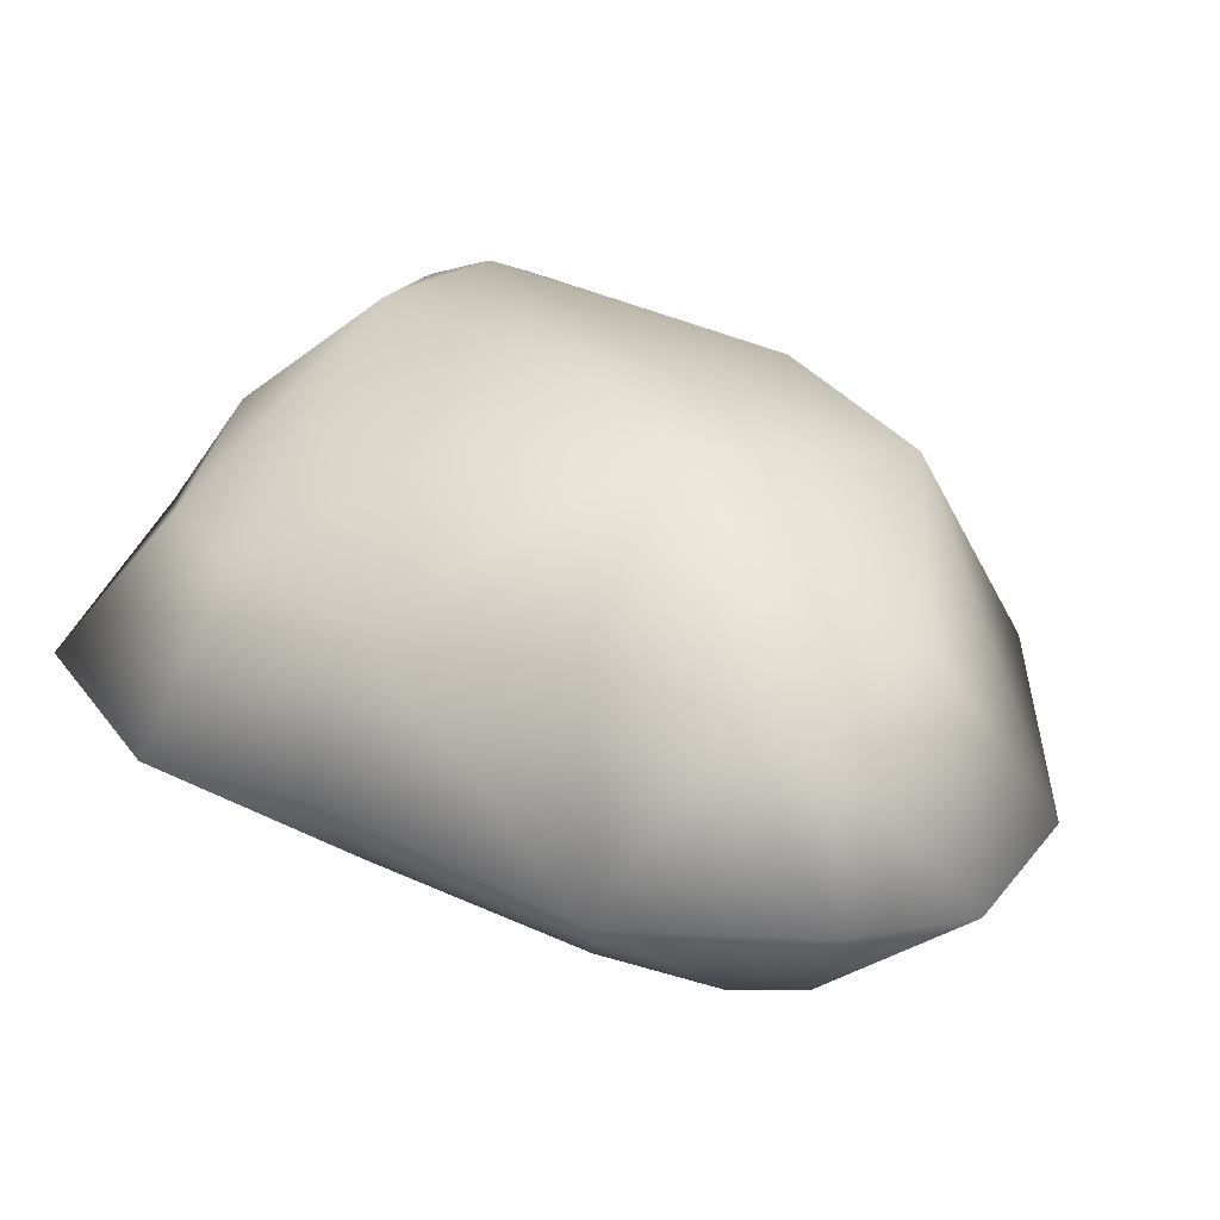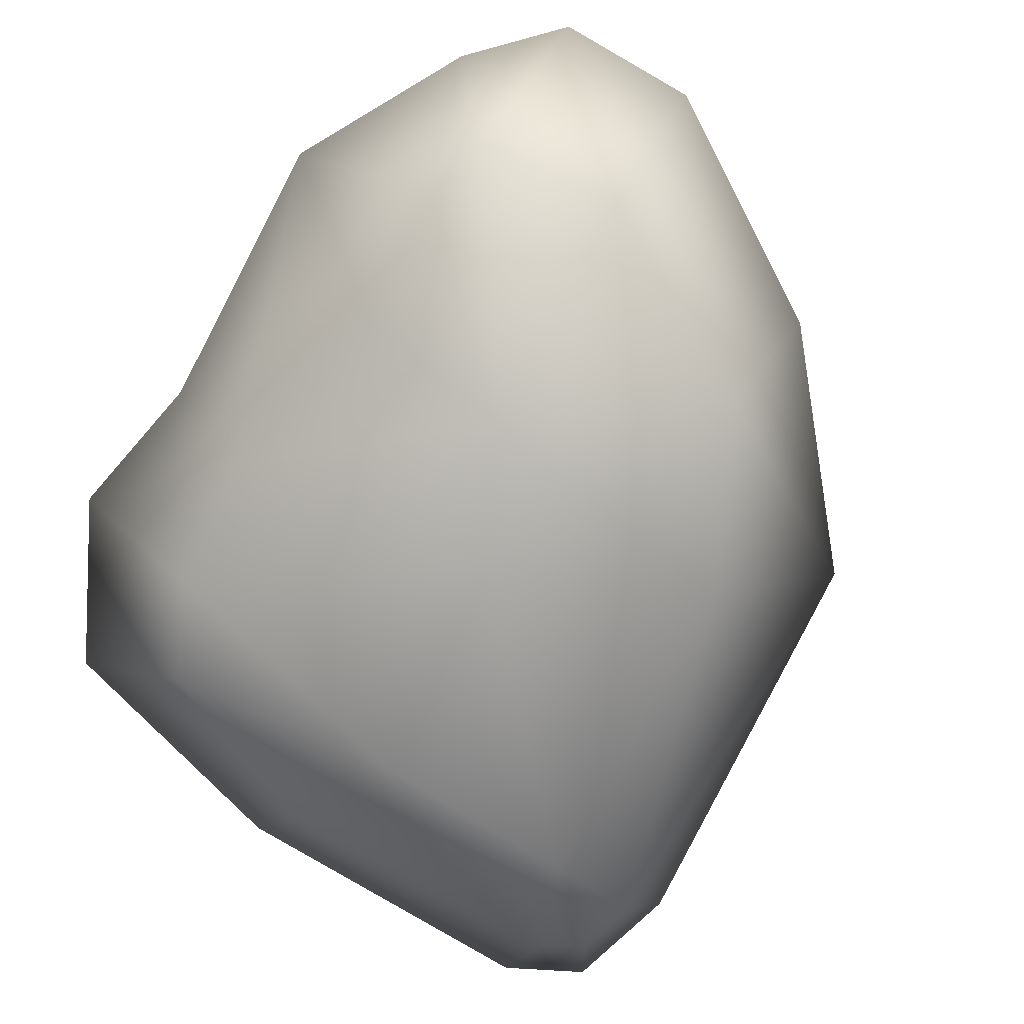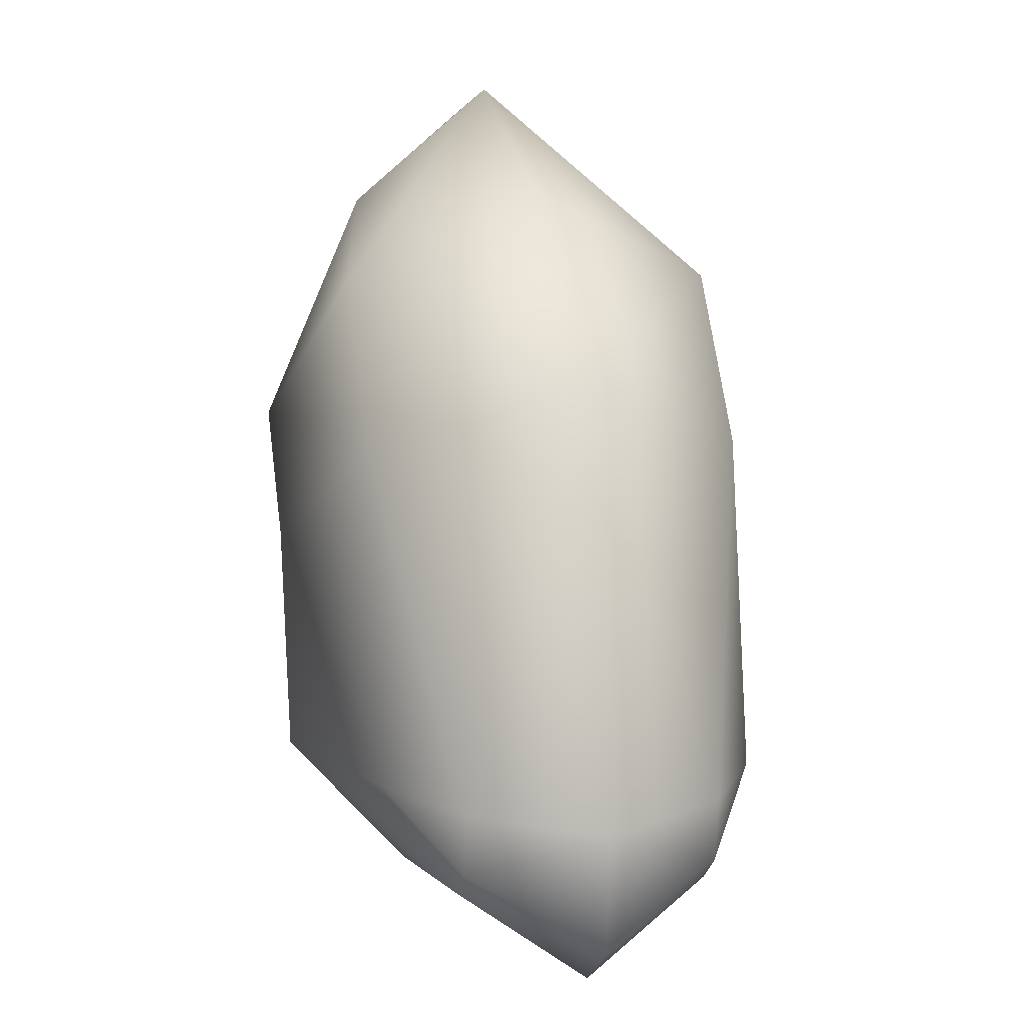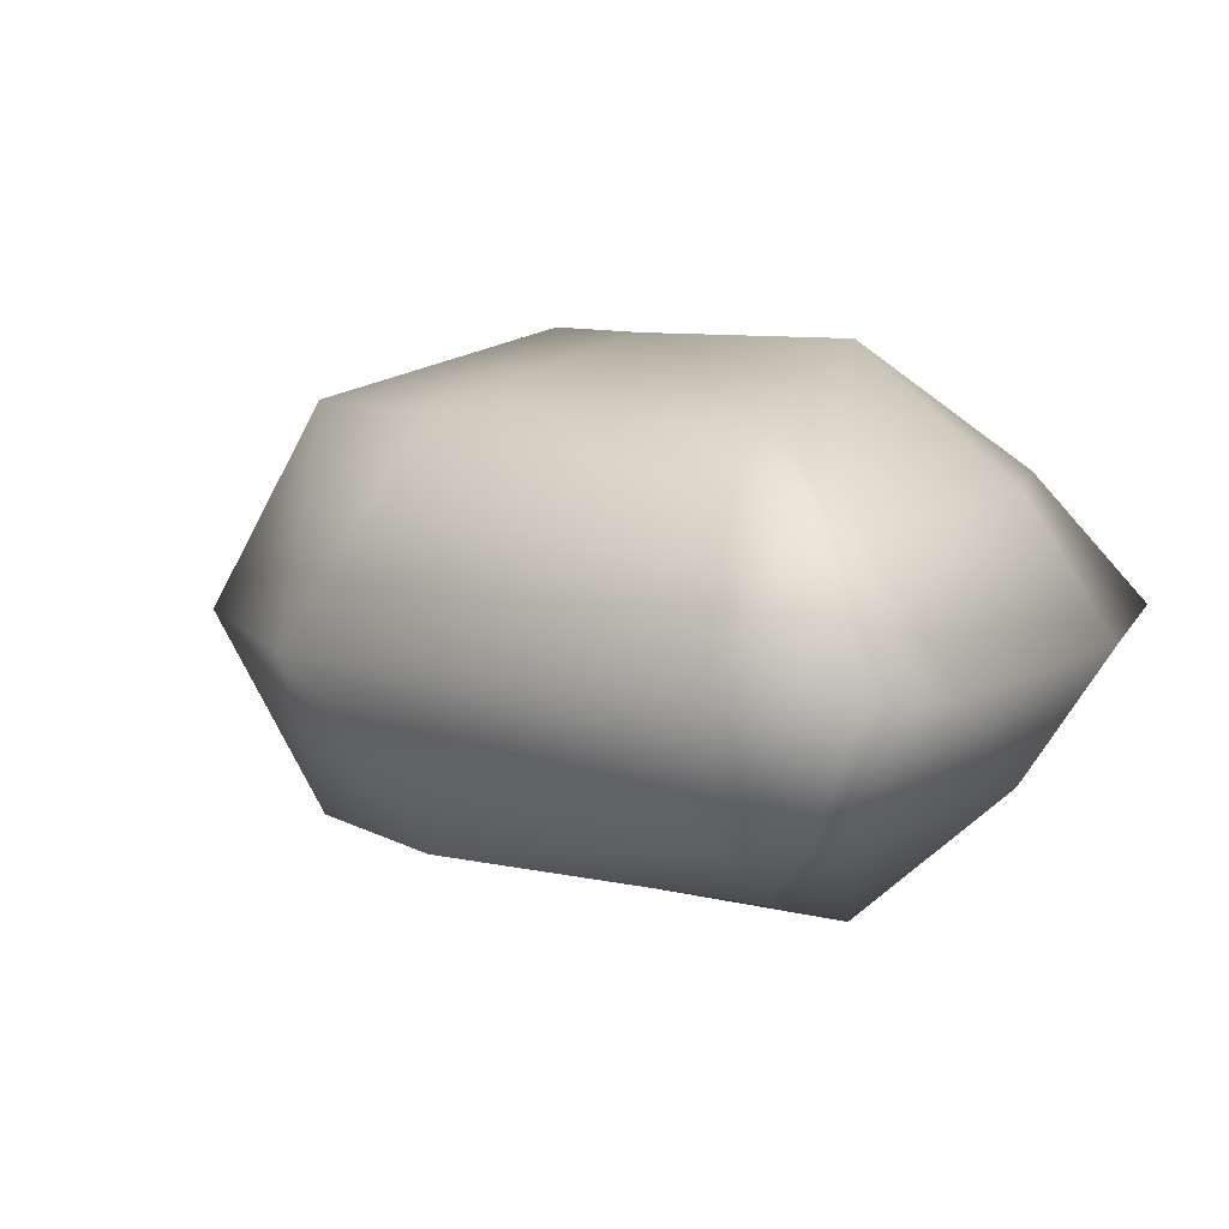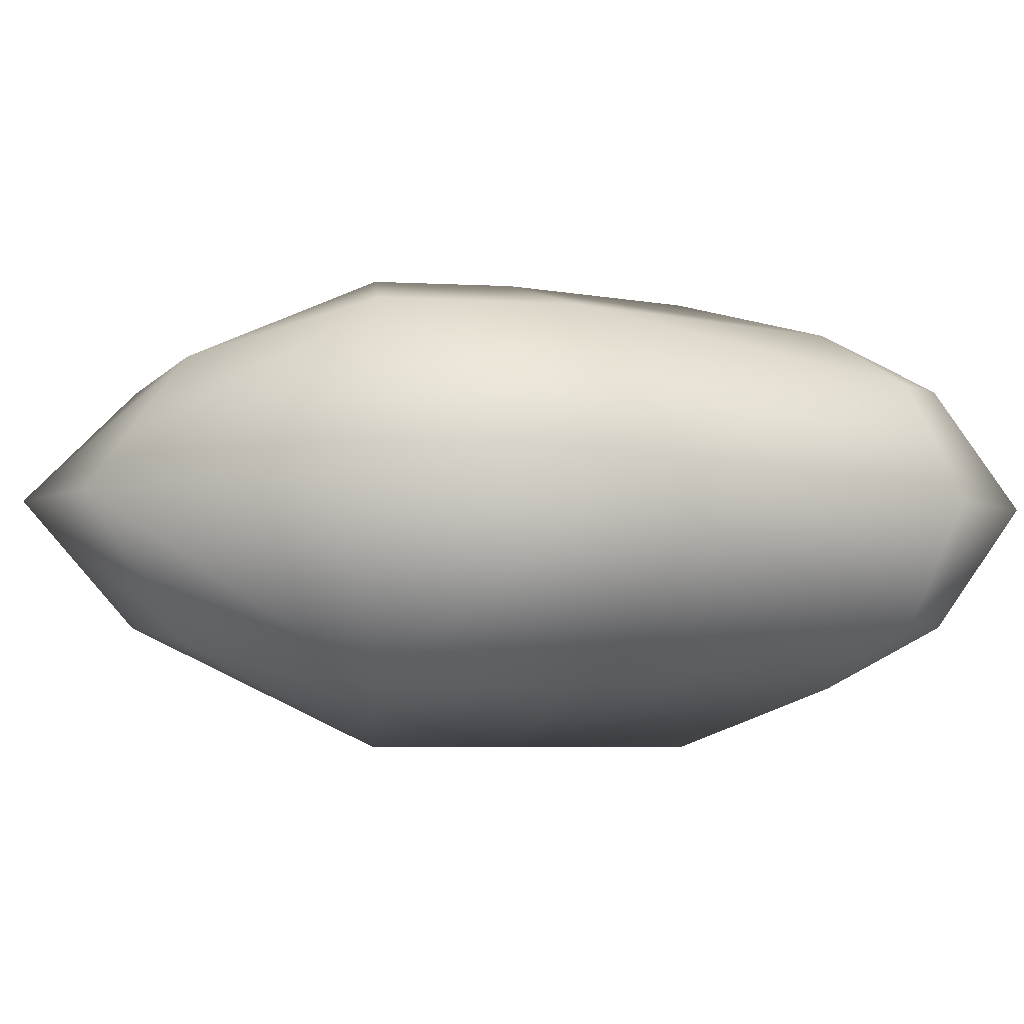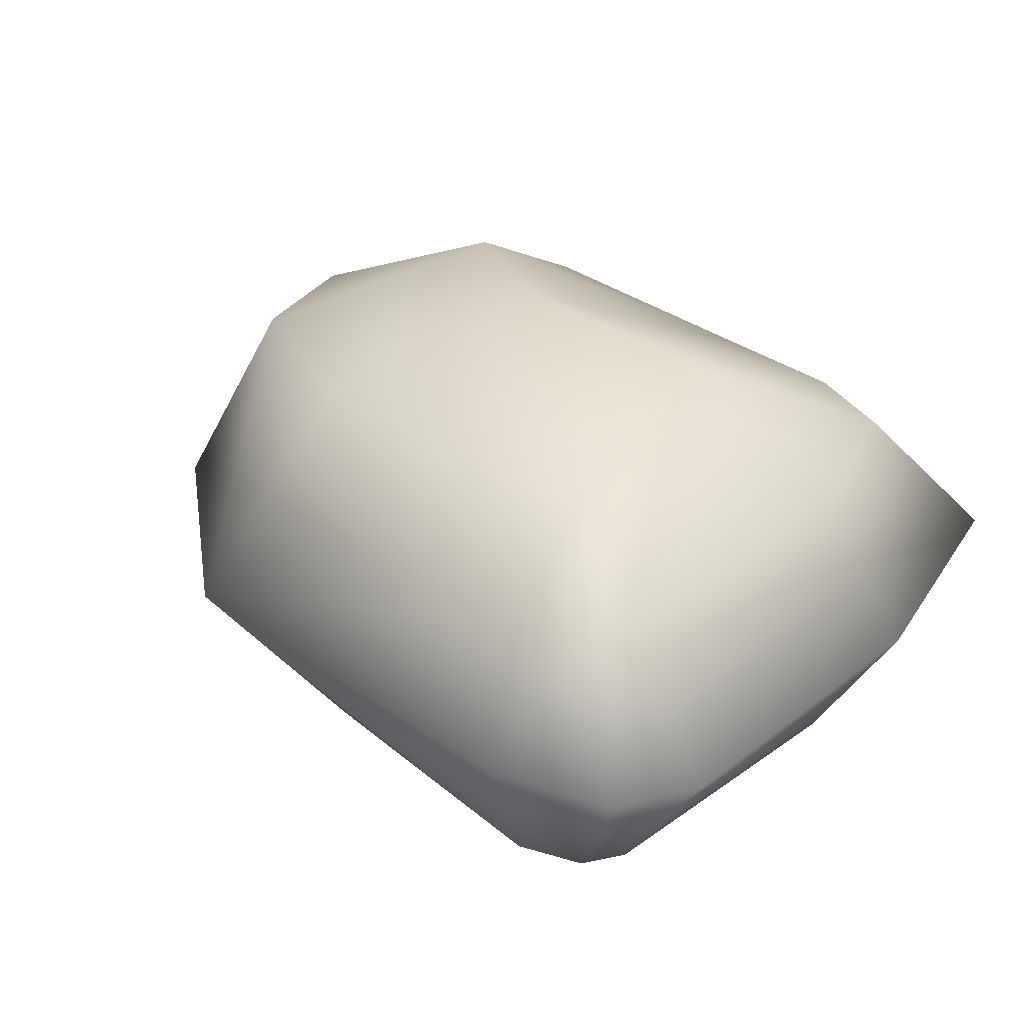
<metadata>
{"format":"obj","ext":"obj","renderer":"f3d","projection":"perspective","resolution":1024,"background":"white","views":[{"elev":34.3,"azim":-66.5,"up":"+Y"},{"elev":-76.6,"azim":-38.7,"up":"+Y"},{"elev":8.8,"azim":76.8,"up":"+Z"},{"elev":7.8,"azim":113.2,"up":"+Y"},{"elev":-5.6,"azim":45.0,"up":"+Y"},{"elev":29.5,"azim":123.3,"up":"+Y"}]}
</metadata>
<code>
g mbg002_rock_04
v 0.5386 -2.761e-06 1.717
v -0.6713 -2.847e-06 2.248
v 0.3497 0.9333 1.269
v 1.55 -2.613e-06 0.8084
v -0.6593 0.7144 1.648
v -0.5204 1.234 0.5131
v -1.348 -2.83e-06 2.141
v -1.344 0.6177 1.462
v -1.679 -2.756e-06 1.689
v -1.389 0.7006 1.12
v -2.017 -2.61e-06 0.7912
v 0.9036 0.9333 0.4677
v -1.262 0.8326 0.4683
v -1.323 0.6177 -0.5595
v -1.752 -2.387e-06 -0.579
v -1.785 -2.263e-06 -1.337
v -0.0945 1.234 -0.08395
v -1.145 0.6177 -1.216
v -1.263 -2.142e-06 -2.079
v 1.71 0.6177 -1.162
v 2.017 -2.283e-06 -1.219
v 1.195 0.9333 -1.133
v 1.662 0.6177 -1.474
v 1.942 -2.188e-06 -1.8
v 1.495 0.6177 -1.608
v 1.595 -2.148e-06 -2.044
v 0.1717 1.234 -1.152
v -0.8711 0.6177 -1.64
v 0.02821 -2.115e-06 -2.248
v 0.06762 0.6177 -1.847
v 0.5386 -2.761e-06 1.717
v 0.3497 -0.9333 1.269
v -0.6713 -2.847e-06 2.248
v 1.55 -2.613e-06 0.8084
v -0.6593 -0.7144 1.648
v -0.5204 -1.234 0.5131
v -1.348 -2.83e-06 2.141
v -1.344 -0.6177 1.462
v -1.679 -2.756e-06 1.689
v -1.389 -0.7006 1.12
v -2.017 -2.61e-06 0.7912
v 0.9036 -0.9333 0.4677
v -1.262 -0.8327 0.4683
v -1.323 -0.6177 -0.5595
v -1.752 -2.387e-06 -0.579
v -1.785 -2.263e-06 -1.337
v -0.0945 -1.234 -0.08395
v -1.145 -0.6177 -1.216
v -1.263 -2.142e-06 -2.079
v 1.71 -0.6177 -1.162
v 2.017 -2.283e-06 -1.219
v 1.195 -0.9333 -1.133
v 1.662 -0.6177 -1.474
v 1.942 -2.188e-06 -1.8
v 1.495 -0.6177 -1.608
v 1.595 -2.148e-06 -2.044
v 0.1717 -1.234 -1.152
v -0.8711 -0.6177 -1.64
v 0.02821 -2.115e-06 -2.248
v 0.06762 -0.6177 -1.847
g mbg002_rock_04_0
f 3 2 1
f 3 1 4
f 3 5 2
f 5 3 6
f 5 7 2
f 5 8 7
f 8 5 6
f 8 9 7
f 8 10 9
f 10 8 6
f 10 11 9
f 12 3 4
f 3 12 6
f 10 13 11
f 13 10 6
f 13 14 11
f 14 13 6
f 14 15 11
f 14 16 15
f 14 6 17
f 12 17 6
f 14 18 16
f 18 14 17
f 19 16 18
f 20 12 4
f 20 4 21
f 12 22 17
f 22 12 20
f 20 21 23
f 22 20 23
f 21 24 23
f 25 23 24
f 22 23 25
f 25 24 26
f 22 27 17
f 27 18 17
f 22 25 27
f 28 19 18
f 27 28 18
f 29 19 28
f 26 29 30
f 25 26 30
f 25 30 27
f 30 29 28
f 27 30 28
f 33 32 31
f 31 32 34
f 35 32 33
f 32 35 36
f 37 35 33
f 38 35 37
f 35 38 36
f 39 38 37
f 40 38 39
f 38 40 36
f 41 40 39
f 32 42 34
f 42 32 36
f 43 40 41
f 40 43 36
f 44 43 41
f 43 44 36
f 45 44 41
f 46 44 45
f 36 44 47
f 47 42 36
f 48 44 46
f 44 48 47
f 48 46 49
f 42 50 34
f 34 50 51
f 52 42 47
f 42 52 50
f 50 53 51
f 50 52 53
f 53 54 51
f 53 55 54
f 53 52 55
f 54 55 56
f 57 52 47
f 48 57 47
f 55 52 57
f 58 48 49
f 58 57 48
f 58 49 59
f 60 59 56
f 55 60 56
f 60 55 57
f 60 58 59
f 60 57 58

</code>
